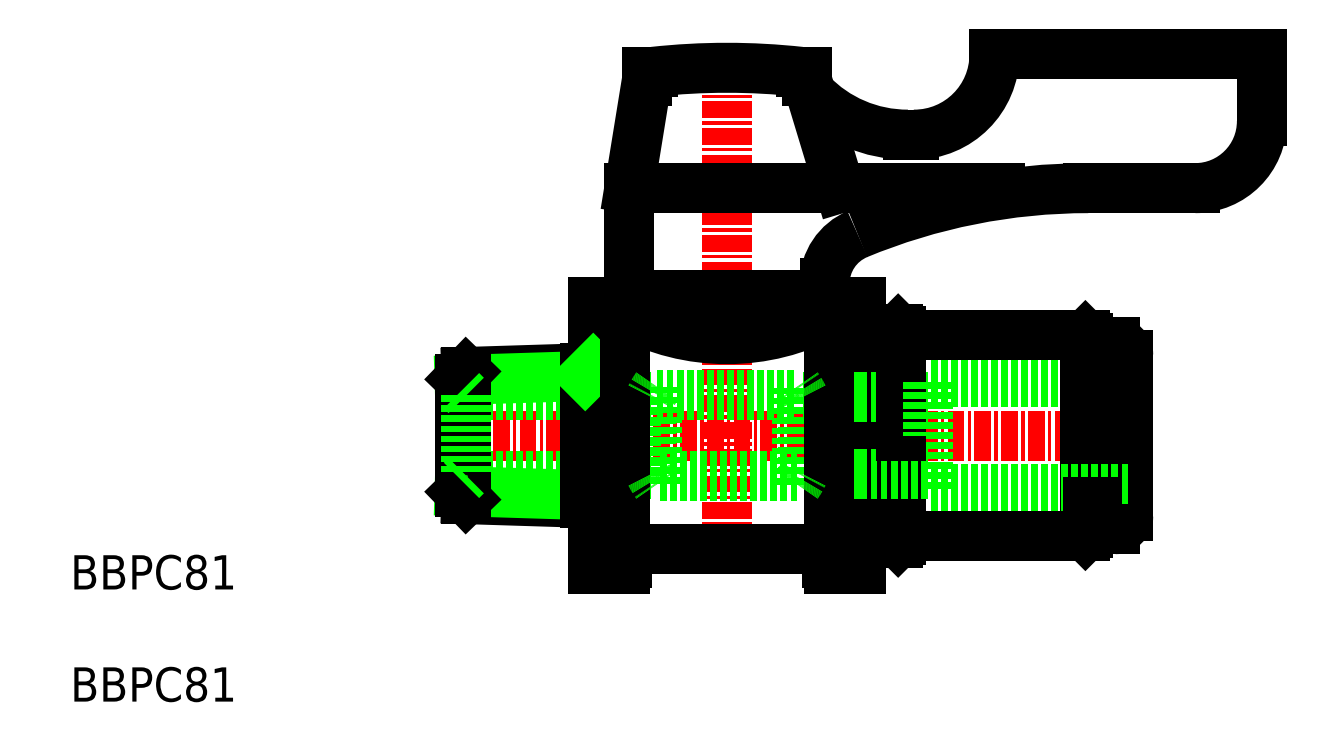
<metadata>
{"format":"dxf","ext":"dxf","renderer":"ezdxf+matplotlib","layout":"modelspace","background":"white","min_lineweight":24,"dpi":150}
</metadata>
<code>
0
SECTION
2
ENTITIES
0
INSERT
8
0
2
$MODEL_SPACE
10
156.2
20
133.2
30
0
0
TEXT
8
0
10
370
20
297.4
30
0
40
2.56
1
BBPC81
0
TEXT
8
0
10
370
20
305.7
30
0
40
2.56
1
BBPC81
0
LINE
8
CENTER
10
397.6
20
317.3
30
0
11
450.1
21
317.3
31
0
0
LINE
8
0
10
399.6
20
312.5
30
0
11
409.1
21
312.2
31
0
0
LINE
8
0
10
399.6
20
322
30
0
11
409.1
21
322.3
31
0
0
LINE
8
0
10
399.1
20
313.1
30
0
11
408.5
21
312.8
31
0
0
LINE
8
0
10
399.1
20
321.4
30
0
11
408.5
21
321.7
31
0
0
LINE
8
0
10
399.6
20
320.3
30
0
11
412.3
21
320.3
31
0
0
LINE
8
0
10
399.6
20
314.3
30
0
11
412.3
21
314.3
31
0
0
LINE
8
0
10
399.1
20
317.3
30
0
11
399.1
21
313
31
0
0
LINE
8
0
10
399.6
20
312.5
30
0
11
399.1
21
313
31
0
0
LINE
8
0
10
399.1
20
317.3
30
0
11
399.1
21
321.5
31
0
0
LINE
8
0
10
399.6
20
322
30
0
11
399.1
21
321.5
31
0
0
LINE
8
0
10
399.6
20
322
30
0
11
399.6
21
312.5
31
0
0
LINE
8
0
10
434.1
20
313.3
30
0
11
434.1
21
317.3
31
0
0
LINE
8
0
10
446.6
20
310.3
30
0
11
446.6
21
317.3
31
0
0
LINE
8
0
10
445.9
20
309.8
30
0
11
445.9
21
317.3
31
0
0
LINE
8
0
10
446.1
20
310
30
0
11
446.1
21
317.3
31
0
0
LINE
8
0
10
449.1
20
311.3
30
0
11
449.1
21
317.3
31
0
0
LINE
8
0
10
448.1
20
310.3
30
0
11
448.1
21
317.3
31
0
0
LINE
8
0
10
431.9
20
325.3
30
0
11
431.9
21
309.3
31
0
0
LINE
8
0
10
429.1
20
310.3
30
0
11
429.1
21
324.3
31
0
0
LINE
8
0
10
424.8
20
320.2
30
0
11
424.8
21
314.4
31
0
0
LINE
8
0
10
413.4
20
320.2
30
0
11
413.4
21
314.4
31
0
0
LINE
8
0
10
432.1
20
309.5
30
0
11
432.1
21
317.3
31
0
0
LINE
8
0
10
424.3
20
313.6
30
0
11
424.3
21
320.9
31
0
0
LINE
8
CENTER
10
419.1
20
346.3
30
0
11
419.1
21
307.3
31
0
0
LINE
8
0
10
412.3
20
314.3
30
0
11
412.3
21
320.3
31
0
0
LINE
8
0
10
413.8
20
320.9
30
0
11
413.8
21
313.6
31
0
0
LINE
8
0
10
449.1
20
313.3
30
0
11
434.1
21
313.3
31
0
0
LINE
8
0
10
432.1
20
309.8
30
0
11
445.9
21
309.8
31
0
0
LINE
8
0
10
425.8
20
308.8
30
0
11
412.4
21
308.8
31
0
0
LINE
8
0
10
424.3
20
314.3
30
0
11
413.8
21
314.3
31
0
0
ARC
8
0
10
412.4
20
308
30
0
40
0.8
50
90
51
180
0
LINE
8
0
10
409.1
20
307.3
30
0
11
411.4
21
307.3
31
0
0
ARC
8
0
10
410.6
20
307.8
30
0
40
1
50
330
51
0
0
LINE
8
0
10
411.6
20
307.8
30
0
11
411.6
21
308
31
0
0
LINE
8
0
10
409.1
20
312.2
30
0
11
408.5
21
312.8
31
0
0
LINE
8
0
10
413.4
20
314.4
30
0
11
412.3
21
314.4
31
0
0
LINE
8
0
10
434.1
20
314.4
30
0
11
429.1
21
314.4
31
0
0
LINE
8
0
10
429.1
20
307.3
30
0
11
426.7
21
307.3
31
0
0
ARC
8
0
10
425.8
20
308
30
0
40
0.8
50
6.514e-12
51
90
0
ARC
8
0
10
427.6
20
307.8
30
0
40
1
50
180
51
210
0
LINE
8
0
10
426.6
20
307.8
30
0
11
426.6
21
308
31
0
0
LINE
8
0
10
429.1
20
310.3
30
0
11
429.1
21
307.3
31
0
0
LINE
8
0
10
429.1
20
309.3
30
0
11
431.9
21
309.3
31
0
0
LINE
8
0
10
429.1
20
309.3
30
0
11
429.1
21
310.3
31
0
0
LINE
8
0
10
429.1
20
309.3
30
0
11
429.1
21
310.3
31
0
0
LINE
8
0
10
432.1
20
309.5
30
0
11
431.9
21
309.3
31
0
0
LINE
8
0
10
429.1
20
314.4
30
0
11
424.8
21
314.4
31
0
0
ARC
8
0
10
448.1
20
311.3
30
0
40
1
50
270
51
0
0
LINE
8
0
10
446.6
20
310.3
30
0
11
448.1
21
310.3
31
0
0
LINE
8
0
10
446.1
20
310
30
0
11
445.9
21
309.8
31
0
0
LINE
8
0
10
446.1
20
312.3
30
0
11
446.6
21
312.3
31
0
0
LINE
8
0
10
449.1
20
321.3
30
0
11
434.1
21
321.3
31
0
0
LINE
8
0
10
432.1
20
324.8
30
0
11
445.9
21
324.8
31
0
0
ARC
8
0
10
446.1
20
290.8
30
0
40
45
50
90
51
112.5
0
LINE
8
0
10
439.1
20
345.8
30
0
11
459.1
21
345.8
31
0
0
ARC
8
0
10
432.6
20
349.8
30
0
40
10
50
223.8
51
270
0
ARC
8
0
10
433.1
20
345.8
30
0
40
6
50
270
51
0
0
LINE
8
0
10
413.1
20
343.8
30
0
11
411.8
21
335.8
31
0
0
LINE
8
0
10
411.8
20
327.8
30
0
11
411.8
21
335.8
31
0
0
LINE
8
0
10
413.8
20
320.3
30
0
11
424.3
21
320.3
31
0
0
LINE
8
0
10
409.1
20
327.3
30
0
11
409.1
21
307.3
31
0
0
LINE
8
0
10
408.5
20
312.2
30
0
11
408.5
21
322.3
31
0
0
LINE
8
0
10
409.1
20
322.3
30
0
11
408.5
21
321.7
31
0
0
LINE
8
0
10
413.4
20
320.2
30
0
11
412.3
21
320.2
31
0
0
LINE
8
0
10
409.1
20
327.3
30
0
11
411.4
21
327.3
31
0
0
LINE
8
0
10
426.4
20
328.6
30
0
11
426.4
21
327.8
31
0
0
LINE
8
0
10
434.1
20
320.2
30
0
11
429.1
21
320.2
31
0
0
LINE
8
0
10
432.1
20
325.1
30
0
11
432.1
21
317.3
31
0
0
LINE
8
0
10
429.1
20
320.2
30
0
11
426.4
21
320.2
31
0
0
LINE
8
0
10
424.8
20
320.2
30
0
11
426.4
21
320.2
31
0
0
LINE
8
0
10
429.1
20
327.3
30
0
11
426.7
21
327.3
31
0
0
LINE
8
0
10
426.4
20
327.8
30
0
11
411.8
21
327.8
31
0
0
LINE
8
0
10
429.1
20
324.3
30
0
11
429.1
21
327.3
31
0
0
LINE
8
0
10
429.1
20
325.3
30
0
11
431.9
21
325.3
31
0
0
LINE
8
0
10
429.1
20
325.3
30
0
11
429.1
21
324.3
31
0
0
LINE
8
0
10
429.1
20
325.3
30
0
11
429.1
21
324.3
31
0
0
LINE
8
0
10
432.1
20
325.1
30
0
11
431.9
21
325.3
31
0
0
LINE
8
0
10
434.1
20
321.3
30
0
11
434.1
21
317.3
31
0
0
LINE
8
0
10
432.6
20
339.8
30
0
11
433.1
21
339.8
31
0
0
ARC
8
0
10
430.4
20
328.6
30
0
40
4
50
112.5
51
180
0
ARC
8
0
10
419.1
20
294.2
30
0
40
50.57
50
83.76
51
96.24
0
LINE
8
0
10
413.1
20
344.5
30
0
11
413.1
21
343.8
31
0
0
LINE
8
0
10
413.6
20
344.5
30
0
11
413.1
21
344.5
31
0
0
LINE
8
0
10
425.1
20
343.8
30
0
11
425.1
21
344.5
31
0
0
LINE
8
0
10
425.1
20
344.5
30
0
11
424.6
21
344.5
31
0
0
LINE
8
0
10
439.1
20
345.8
30
0
11
439.1
21
345.8
31
0
0
ARC
8
0
10
454.1
20
340.8
30
0
40
5
50
270
51
0
0
ARC
8
0
10
448.1
20
323.3
30
0
40
1
50
0
51
90
0
LINE
8
0
10
446.6
20
324.3
30
0
11
446.6
21
317.3
31
0
0
LINE
8
0
10
448.1
20
324.3
30
0
11
448.1
21
317.3
31
0
0
LINE
8
0
10
445.9
20
324.8
30
0
11
445.9
21
317.3
31
0
0
LINE
8
0
10
449.1
20
323.3
30
0
11
449.1
21
317.3
31
0
0
LINE
8
0
10
446.1
20
324.6
30
0
11
446.1
21
317.3
31
0
0
LINE
8
0
10
446.1
20
322.3
30
0
11
446.6
21
322.3
31
0
0
LINE
8
0
10
446.6
20
324.3
30
0
11
448.1
21
324.3
31
0
0
LINE
8
0
10
446.1
20
324.6
30
0
11
445.9
21
324.8
31
0
0
LINE
8
0
10
454.1
20
335.8
30
0
11
446.1
21
335.8
31
0
0
LINE
8
0
10
459.1
20
345.8
30
0
11
459.1
21
340.8
31
0
0
LINE
8
0
10
411.8
20
335.8
30
0
11
439.5
21
335.8
31
0
0
LINE
8
0
10
425.1
20
343.8
30
0
11
427.5
21
335.8
31
0
0
ARC
8
0
10
419.1
20
341.8
30
0
40
16.45
50
249
51
291
0
ARC
8
0
10
419.1
20
340.5
30
0
40
16
50
241.5
51
298.5
0
LINE
8
0
10
413.2
20
326.4
30
0
11
413.2
21
327.8
31
0
0
LINE
8
0
10
411.4
20
326.4
30
0
11
413.2
21
326.4
31
0
0
LINE
8
0
10
425
20
326.4
30
0
11
425
21
327.8
31
0
0
LINE
8
0
10
425
20
326.4
30
0
11
426.7
21
326.4
31
0
0
LINE
8
0
10
426.7
20
327.3
30
0
11
426.7
21
307.3
31
0
0
LINE
8
0
10
411.4
20
307.3
30
0
11
411.4
21
322.7
31
0
0
LINE
8
0
10
411.4
20
322.7
30
0
11
411.4
21
327.3
31
0
0
LINE
8
0
10
399.6
20
320.3
30
0
11
399.6
21
314.3
31
0
0
LINE
8
0
10
399.6
20
320.3
30
0
11
399.1
21
320.8
31
0
0
LINE
8
0
10
399.6
20
314.3
30
0
11
399.1
21
313.8
31
0
0
ARC
8
0
10
419.1
20
317.3
30
0
40
6.4
50
145.1
51
153.1
0
ARC
8
0
10
419.1
20
317.3
30
0
40
6.4
50
26.94
51
34.88
0
ARC
8
0
10
419.1
20
317.3
30
0
40
6.4
50
325.1
51
333.1
0
ARC
8
0
10
419.1
20
317.3
30
0
40
6.4
50
206.9
51
214.9
0
ENDSEC
0
EOF

</code>
